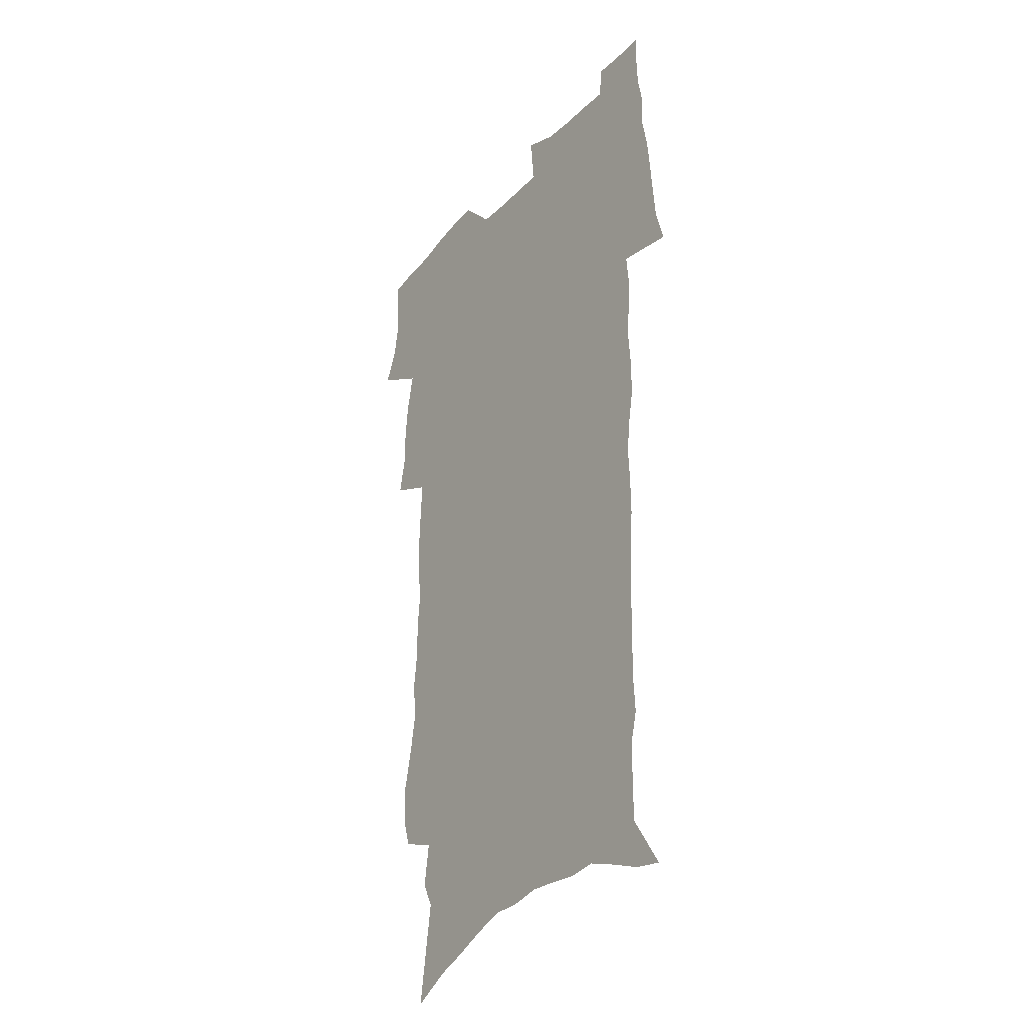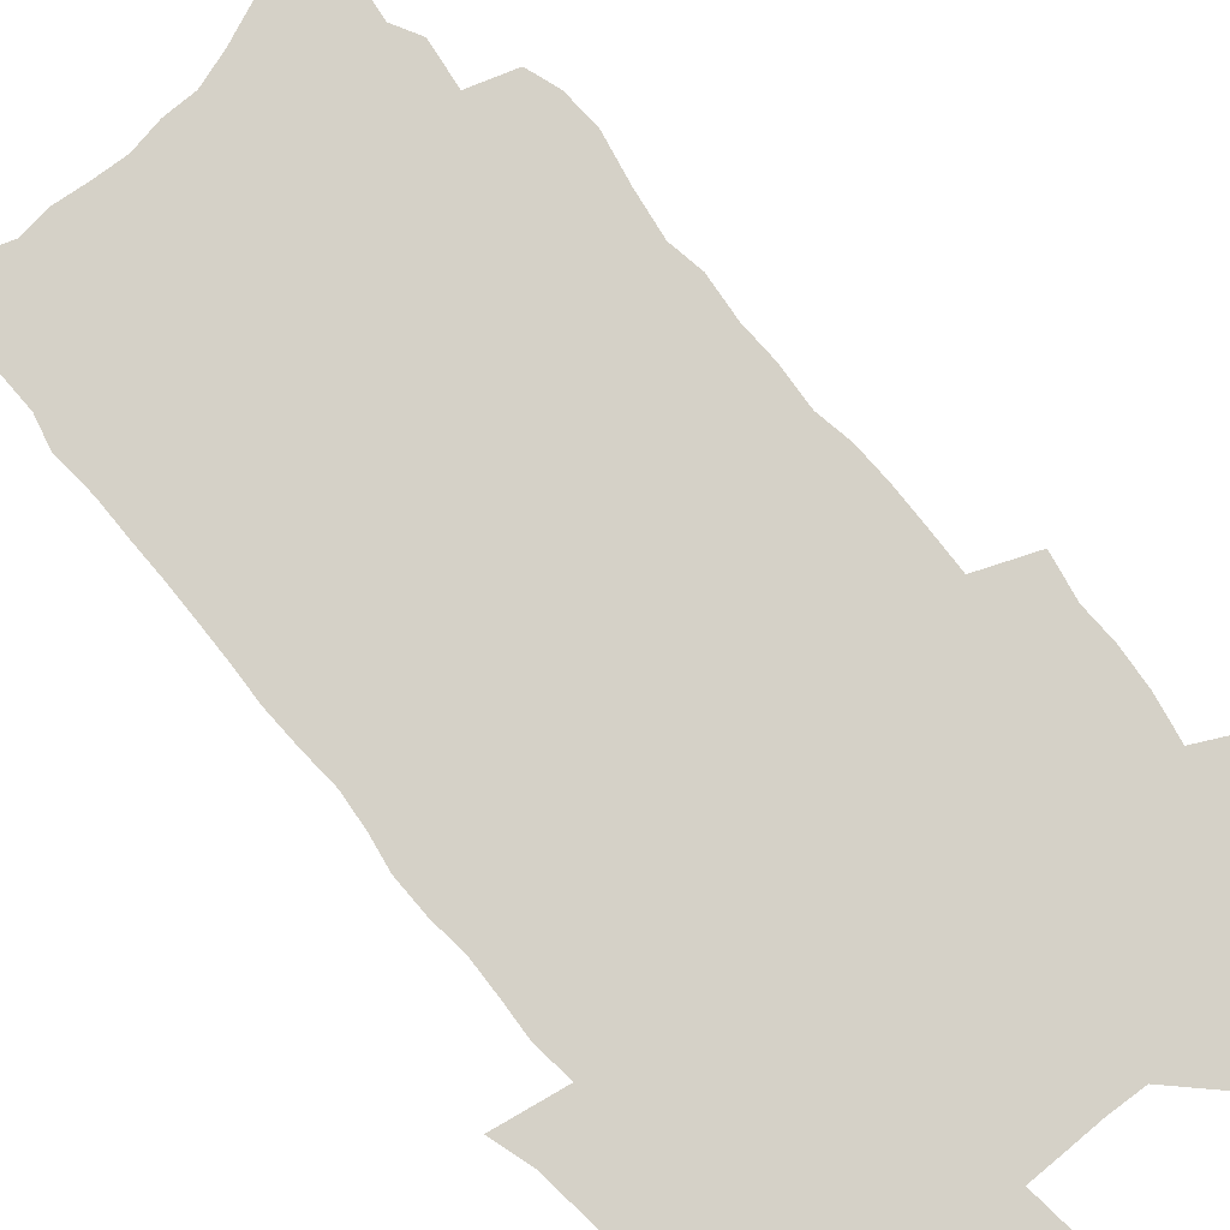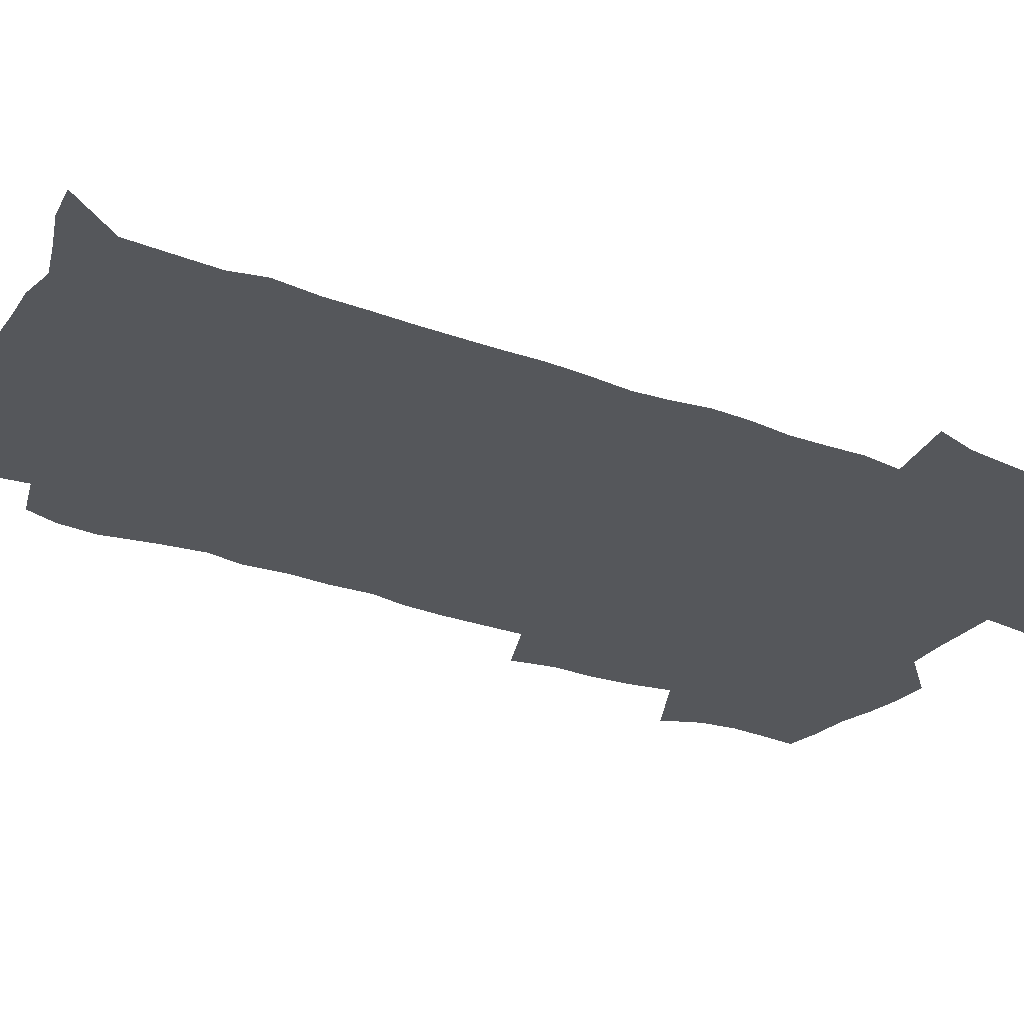
<metadata>
{"format":"obj","ext":"obj","renderer":"f3d","projection":"perspective","resolution":1024,"background":"white","views":[{"elev":-31.3,"azim":55.6,"up":"+Y"},{"elev":79.4,"azim":138.9,"up":"+Z"},{"elev":-26.9,"azim":57.6,"up":"+Z"}]}
</metadata>
<code>
v 471.9 521.2 0
v 478.7 536.2 0
v 481 550.8 0
v 480.7 565.3 0
v 480 579.9 0
v 489.6 439.2 0
v 493.4 457.3 0
v 493.3 472.7 0
v 495 489.2 0
v 498.8 506.9 0
v 499.2 521.3 0
v 497.5 536 0
v 497.7 550.5 0
v 498.3 564.6 0
v 494.3 582.2 0
v 508.2 231.4 0
v 504.1 244.4 0
v 503.6 260.3 0
v 508.1 280.3 0
v 511.3 299.2 0
v 509.3 313.4 0
v 511.5 331.4 0
v 511.3 347.3 0
v 512.9 365.1 0
v 510.7 379.6 0
v 510.5 395.7 0
v 511.3 412.5 0
v 512.2 429.5 0
v 510.7 444.6 0
v 512.3 461 0
v 510.2 475.4 0
v 512.8 491.9 0
v 514.1 507.2 0
v 514.4 521.8 0
v 512 536.7 0
v 514.5 551.1 0
v 512.4 566.3 0
v 509.4 582.9 0
v 522.5 149.9 0
v 525.8 170.9 0
v 529.4 194.7 0
v 523.7 206 0
v 526.6 225.1 0
v 528.1 243.2 0
v 531.1 262.3 0
v 531.5 278.4 0
v 530.9 293.6 0
v 531.6 309.9 0
v 530.6 324.8 0
v 530.7 340.7 0
v 530.4 356.1 0
v 530.9 372.3 0
v 530.4 387.5 0
v 529.5 402.5 0
v 528.9 417.6 0
v 530.1 434.1 0
v 529.1 448.7 0
v 529.9 464.3 0
v 528.7 478.6 0
v 530.7 494.3 0
v 529.5 508.5 0
v 529.3 522.9 0
v 529.7 537.3 0
v 529 551.8 0
v 526.8 568 0
v 523.6 586.1 0
v 540.9 159.3 0
v 538.5 171.9 0
v 544.9 202.3 0
v 543.9 217.6 0
v 544.2 234.2 0
v 547 253.4 0
v 547.6 269.6 0
v 547.7 285.3 0
v 548.3 301.5 0
v 547.3 315.8 0
v 546.6 330.7 0
v 549 349 0
v 547.6 362.3 0
v 547.2 377.4 0
v 547 392.5 0
v 546 406.9 0
v 545.7 421.9 0
v 544.7 436.2 0
v 545.3 451.5 0
v 545.5 466.5 0
v 545.6 481 0
v 545.6 495.3 0
v 545.4 509.4 0
v 545.9 523.4 0
v 545.3 537.3 0
v 544.9 551.1 0
v 541.4 569.3 0
v 538 588 0
v 554.8 163.9 0
v 557.3 186 0
v 559.8 208 0
v 561.1 226.5 0
v 562.6 244.5 0
v 562.9 260.1 0
v 562.4 274.7 0
v 562.7 290.4 0
v 562.3 305.2 0
v 561.9 320 0
v 561.8 335.4 0
v 561.6 349.7 0
v 562.2 366 0
v 562 380.9 0
v 561.3 395.1 0
v 562 411 0
v 561.2 424.8 0
v 560.9 439.3 0
v 560.6 453.7 0
v 560.9 468.4 0
v 561.1 482.6 0
v 560.7 496.3 0
v 560.6 510.2 0
v 560.2 523.9 0
v 560 537.7 0
v 558.9 551.9 0
v 556.4 568.9 0
v 553 588.3 0
v 569.9 169.8 0
v 572.1 190.7 0
v 575 214.9 0
v 575.6 231.6 0
v 575.9 247.3 0
v 576.2 263 0
v 576.5 278.7 0
v 576 292.9 0
v 575.7 307.7 0
v 576 323.4 0
v 576.2 338.6 0
v 576.3 353.5 0
v 576.9 369.8 0
v 576.2 383.6 0
v 575.1 397 0
v 575.5 412.2 0
v 574.9 425.9 0
v 575.6 441.7 0
v 575.2 455.4 0
v 575 469.3 0
v 574.9 483.2 0
v 574.7 496.9 0
v 574.8 510.7 0
v 574.7 524.3 0
v 574.5 537.8 0
v 573.1 552.8 0
v 570.9 569.8 0
v 584.6 174.2 0
v 585 188.6 0
v 587.6 215.1 0
v 588.8 234.5 0
v 589.3 250.5 0
v 588.9 263.8 0
v 589.4 280.6 0
v 589.1 294.8 0
v 589.1 310 0
v 589.6 326.1 0
v 589.4 340.2 0
v 589.1 353 0
v 589.9 371.2 0
v 590.1 386.1 0
v 589.3 399.3 0
v 589.1 413.3 0
v 588.2 426.3 0
v 589 442.3 0
v 589 456.3 0
v 588.9 470.1 0
v 588.9 483.9 0
v 588.9 497.6 0
v 589 511.3 0
v 588.6 524.8 0
v 588.3 538.2 0
v 587.5 552.8 0
v 586.2 568.7 0
v 598.1 173.9 0
v 599.5 194.9 0
v 600.6 216.1 0
v 601.4 235.6 0
v 601.7 251.1 0
v 601.5 264.4 0
v 602.1 281.7 0
v 602.1 296 0
v 602.2 311.7 0
v 602.3 325.9 0
v 602.4 340.3 0
v 602.7 355.7 0
v 602.7 370.4 0
v 602.8 386.9 0
v 602.7 400.3 0
v 602.6 414.4 0
v 602.4 428.2 0
v 602.5 442.4 0
v 602.7 457.1 0
v 602.8 470.9 0
v 602.6 484.3 0
v 602.7 498.2 0
v 602.8 511.7 0
v 602.5 525 0
v 602 539.1 0
v 601.7 553 0
v 600.8 568.4 0
v 612.1 176.1 0
v 613 198 0
v 613.4 215.3 0
v 614 234.9 0
v 614.2 251.7 0
v 614.5 266.4 0
v 615 280.8 0
v 615 297.2 0
v 615 311.9 0
v 615.1 327.2 0
v 615.3 339.4 0
v 615.9 357.5 0
v 615.8 371.7 0
v 616 385.6 0
v 615.9 400.7 0
v 615.9 414.3 0
v 615.9 429 0
v 616 442.5 0
v 616 457.6 0
v 616.2 470.9 0
v 616.2 484.4 0
v 616.3 498.1 0
v 616.2 511.8 0
v 616.2 525.2 0
v 616.2 538.6 0
v 615.9 553.1 0
v 615.4 568.1 0
v 613.3 591.3 0
v 625.7 175 0
v 626.2 197.8 0
v 626.4 217.1 0
v 626.7 233.6 0
v 627.1 249.5 0
v 627.2 264.7 0
v 628.2 278.6 0
v 627.7 297.4 0
v 627.9 312.1 0
v 628.3 326.2 0
v 628.6 342.5 0
v 628.7 357.5 0
v 628.8 371.7 0
v 629.1 385.6 0
v 629.1 400.3 0
v 629.3 414.4 0
v 629.6 428.2 0
v 629.6 442.7 0
v 629.7 456.8 0
v 629.7 470.7 0
v 629.7 484.4 0
v 630.2 497.8 0
v 629.8 511.8 0
v 630.1 525.3 0
v 630 539 0
v 630 553 0
v 629.9 568.7 0
v 630.9 584.5 0
v 639.5 173.3 0
v 639.7 194.8 0
v 639.3 215.7 0
v 639.4 232.8 0
v 640.4 246.8 0
v 641.4 260.2 0
v 641.2 278.3 0
v 641.2 294.2 0
v 640.9 310.5 0
v 641.8 324 0
v 641.5 341.4 0
v 641.8 356 0
v 641.9 370.6 0
v 642.4 384.6 0
v 643 398.7 0
v 643 413.2 0
v 643.1 427.8 0
v 643.5 441.7 0
v 643.6 455.8 0
v 643.6 470 0
v 644 483.8 0
v 644 497.7 0
v 644.4 511.3 0
v 643.9 525.5 0
v 643.9 539 0
v 644.3 553.2 0
v 644.7 568.8 0
v 645.9 582.8 0
v 653.1 174.6 0
v 653.4 192.2 0
v 652.7 212.5 0
v 652.9 229.3 0
v 653.8 244.5 0
v 653.9 261 0
v 655.1 275 0
v 654.5 292.1 0
v 655 307 0
v 654.7 323.5 0
v 655.7 337.8 0
v 656.1 352.5 0
v 656 367.8 0
v 655.9 383 0
v 657 396.8 0
v 657.2 411.5 0
v 657.3 426.2 0
v 657.6 440.5 0
v 657.7 454.8 0
v 658.1 468.9 0
v 658.4 483 0
v 657.7 497.5 0
v 658.3 511.2 0
v 658.2 525.2 0
v 658.5 539.1 0
v 658.6 553.1 0
v 659.3 567.5 0
v 660.2 582.2 0
v 667.8 169.3 0
v 668.9 185.2 0
v 667.9 205.5 0
v 667.8 223.2 0
v 668.6 239.1 0
v 668.8 255.4 0
v 669.3 271 0
v 669 287.6 0
v 669.4 303.1 0
v 668.9 319.5 0
v 669.7 334.4 0
v 670.3 349.3 0
v 670.3 364.7 0
v 671.6 378.8 0
v 673.8 392.4 0
v 672.5 408.6 0
v 673.3 423 0
v 672.8 438.2 0
v 673.7 452.4 0
v 673.8 467.1 0
v 674.2 481.5 0
v 673.9 496.1 0
v 672.8 510.8 0
v 673.7 524.7 0
v 672.3 539.2 0
v 672.8 552.7 0
v 673.4 566.3 0
v 674.5 581 0
v 675.8 595.3 0
v 683.3 163.1 0
v 682.6 183.2 0
v 682.5 200.5 0
v 682.6 217.6 0
v 686.1 230.6 0
v 684.9 248.6 0
v 685.5 264.2 0
v 685.6 280.3 0
v 686.2 295.8 0
v 686.9 311.4 0
v 688 326.4 0
v 687.8 342.4 0
v 687 359 0
v 688.7 373.4 0
v 691.3 387.3 0
v 691.5 402.8 0
v 690.2 419.2 0
v 691.1 434 0
v 692.4 448.6 0
v 690.8 464.5 0
v 692.1 479.1 0
v 693.1 493.6 0
v 690.4 509.1 0
v 690.5 523.5 0
v 688.5 538.3 0
v 687.7 552.3 0
v 687.3 565.9 0
v 688.8 579.8 0
v 690.1 594.1 0
v 697.5 160.5 0
v 718.9 459 0
v 714.2 475.9 0
v 712.8 491.1 0
v 711.6 506.3 0
v 710.2 521.3 0
v 707.3 536.7 0
v 708 551 0
v 705.3 565.7 0
v 704.6 579.8 0
v 705.1 593.8 0
f 10 11 1
f 1 11 2
f 11 12 2
f 2 12 3
f 12 13 3
f 3 13 4
f 13 14 4
f 4 14 5
f 14 15 5
f 28 29 6
f 6 29 7
f 29 30 7
f 7 30 8
f 30 31 8
f 8 31 9
f 31 32 9
f 9 32 10
f 32 33 10
f 10 33 11
f 33 34 11
f 11 34 12
f 34 35 12
f 12 35 13
f 35 36 13
f 13 36 14
f 36 37 14
f 14 37 15
f 37 38 15
f 43 44 16
f 16 44 17
f 44 45 17
f 17 45 18
f 45 46 18
f 18 46 19
f 46 47 19
f 19 47 20
f 47 48 20
f 20 48 21
f 48 49 21
f 21 49 22
f 49 50 22
f 22 50 23
f 50 51 23
f 23 51 24
f 51 52 24
f 24 52 25
f 52 53 25
f 25 53 26
f 53 54 26
f 26 54 27
f 54 55 27
f 27 55 28
f 55 56 28
f 28 56 29
f 56 57 29
f 29 57 30
f 57 58 30
f 30 58 31
f 58 59 31
f 31 59 32
f 59 60 32
f 32 60 33
f 60 61 33
f 33 61 34
f 61 62 34
f 34 62 35
f 62 63 35
f 35 63 36
f 63 64 36
f 36 64 37
f 64 65 37
f 37 65 38
f 65 66 38
f 39 67 40
f 67 68 40
f 40 68 41
f 68 69 41
f 41 69 42
f 69 70 42
f 42 70 43
f 70 71 43
f 43 71 44
f 71 72 44
f 44 72 45
f 72 73 45
f 45 73 46
f 73 74 46
f 46 74 47
f 74 75 47
f 47 75 48
f 75 76 48
f 48 76 49
f 76 77 49
f 49 77 50
f 77 78 50
f 50 78 51
f 78 79 51
f 51 79 52
f 79 80 52
f 52 80 53
f 80 81 53
f 53 81 54
f 81 82 54
f 54 82 55
f 82 83 55
f 55 83 56
f 83 84 56
f 56 84 57
f 84 85 57
f 57 85 58
f 85 86 58
f 58 86 59
f 86 87 59
f 59 87 60
f 87 88 60
f 60 88 61
f 88 89 61
f 61 89 62
f 89 90 62
f 62 90 63
f 90 91 63
f 63 91 64
f 91 92 64
f 64 92 65
f 92 93 65
f 65 93 66
f 93 94 66
f 67 95 68
f 95 96 68
f 68 96 69
f 96 97 69
f 69 97 70
f 97 98 70
f 70 98 71
f 98 99 71
f 71 99 72
f 99 100 72
f 72 100 73
f 100 101 73
f 73 101 74
f 101 102 74
f 74 102 75
f 102 103 75
f 75 103 76
f 103 104 76
f 76 104 77
f 104 105 77
f 77 105 78
f 105 106 78
f 78 106 79
f 106 107 79
f 79 107 80
f 107 108 80
f 80 108 81
f 108 109 81
f 81 109 82
f 109 110 82
f 82 110 83
f 110 111 83
f 83 111 84
f 111 112 84
f 84 112 85
f 112 113 85
f 85 113 86
f 113 114 86
f 86 114 87
f 114 115 87
f 87 115 88
f 115 116 88
f 88 116 89
f 116 117 89
f 89 117 90
f 117 118 90
f 90 118 91
f 118 119 91
f 91 119 92
f 119 120 92
f 92 120 93
f 120 121 93
f 93 121 94
f 121 122 94
f 95 123 96
f 123 124 96
f 96 124 97
f 124 125 97
f 97 125 98
f 125 126 98
f 98 126 99
f 126 127 99
f 99 127 100
f 127 128 100
f 100 128 101
f 128 129 101
f 101 129 102
f 129 130 102
f 102 130 103
f 130 131 103
f 103 131 104
f 131 132 104
f 104 132 105
f 132 133 105
f 105 133 106
f 133 134 106
f 106 134 107
f 134 135 107
f 107 135 108
f 135 136 108
f 108 136 109
f 136 137 109
f 109 137 110
f 137 138 110
f 110 138 111
f 138 139 111
f 111 139 112
f 139 140 112
f 112 140 113
f 140 141 113
f 113 141 114
f 141 142 114
f 114 142 115
f 142 143 115
f 115 143 116
f 143 144 116
f 116 144 117
f 144 145 117
f 117 145 118
f 145 146 118
f 118 146 119
f 146 147 119
f 119 147 120
f 147 148 120
f 120 148 121
f 148 149 121
f 121 149 122
f 123 150 124
f 150 151 124
f 124 151 125
f 151 152 125
f 125 152 126
f 152 153 126
f 126 153 127
f 153 154 127
f 127 154 128
f 154 155 128
f 128 155 129
f 155 156 129
f 129 156 130
f 156 157 130
f 130 157 131
f 157 158 131
f 131 158 132
f 158 159 132
f 132 159 133
f 159 160 133
f 133 160 134
f 160 161 134
f 134 161 135
f 161 162 135
f 135 162 136
f 162 163 136
f 136 163 137
f 163 164 137
f 137 164 138
f 164 165 138
f 138 165 139
f 165 166 139
f 139 166 140
f 166 167 140
f 140 167 141
f 167 168 141
f 141 168 142
f 168 169 142
f 142 169 143
f 169 170 143
f 143 170 144
f 170 171 144
f 144 171 145
f 171 172 145
f 145 172 146
f 172 173 146
f 146 173 147
f 173 174 147
f 147 174 148
f 174 175 148
f 148 175 149
f 175 176 149
f 150 177 151
f 177 178 151
f 151 178 152
f 178 179 152
f 152 179 153
f 179 180 153
f 153 180 154
f 180 181 154
f 154 181 155
f 181 182 155
f 155 182 156
f 182 183 156
f 156 183 157
f 183 184 157
f 157 184 158
f 184 185 158
f 158 185 159
f 185 186 159
f 159 186 160
f 186 187 160
f 160 187 161
f 187 188 161
f 161 188 162
f 188 189 162
f 162 189 163
f 189 190 163
f 163 190 164
f 190 191 164
f 164 191 165
f 191 192 165
f 165 192 166
f 192 193 166
f 166 193 167
f 193 194 167
f 167 194 168
f 194 195 168
f 168 195 169
f 195 196 169
f 169 196 170
f 196 197 170
f 170 197 171
f 197 198 171
f 171 198 172
f 198 199 172
f 172 199 173
f 199 200 173
f 173 200 174
f 200 201 174
f 174 201 175
f 201 202 175
f 175 202 176
f 202 203 176
f 177 204 178
f 204 205 178
f 178 205 179
f 205 206 179
f 179 206 180
f 206 207 180
f 180 207 181
f 207 208 181
f 181 208 182
f 208 209 182
f 182 209 183
f 209 210 183
f 183 210 184
f 210 211 184
f 184 211 185
f 211 212 185
f 185 212 186
f 212 213 186
f 186 213 187
f 213 214 187
f 187 214 188
f 214 215 188
f 188 215 189
f 215 216 189
f 189 216 190
f 216 217 190
f 190 217 191
f 217 218 191
f 191 218 192
f 218 219 192
f 192 219 193
f 219 220 193
f 193 220 194
f 220 221 194
f 194 221 195
f 221 222 195
f 195 222 196
f 222 223 196
f 196 223 197
f 223 224 197
f 197 224 198
f 224 225 198
f 198 225 199
f 225 226 199
f 199 226 200
f 226 227 200
f 200 227 201
f 227 228 201
f 201 228 202
f 228 229 202
f 202 229 203
f 229 230 203
f 204 232 205
f 232 233 205
f 205 233 206
f 233 234 206
f 206 234 207
f 234 235 207
f 207 235 208
f 235 236 208
f 208 236 209
f 236 237 209
f 209 237 210
f 237 238 210
f 210 238 211
f 238 239 211
f 211 239 212
f 239 240 212
f 212 240 213
f 240 241 213
f 213 241 214
f 241 242 214
f 214 242 215
f 242 243 215
f 215 243 216
f 243 244 216
f 216 244 217
f 244 245 217
f 217 245 218
f 245 246 218
f 218 246 219
f 246 247 219
f 219 247 220
f 247 248 220
f 220 248 221
f 248 249 221
f 221 249 222
f 249 250 222
f 222 250 223
f 250 251 223
f 223 251 224
f 251 252 224
f 224 252 225
f 252 253 225
f 225 253 226
f 253 254 226
f 226 254 227
f 254 255 227
f 227 255 228
f 255 256 228
f 228 256 229
f 256 257 229
f 229 257 230
f 257 258 230
f 230 258 231
f 258 259 231
f 232 260 233
f 260 261 233
f 233 261 234
f 261 262 234
f 234 262 235
f 262 263 235
f 235 263 236
f 263 264 236
f 236 264 237
f 264 265 237
f 237 265 238
f 265 266 238
f 238 266 239
f 266 267 239
f 239 267 240
f 267 268 240
f 240 268 241
f 268 269 241
f 241 269 242
f 269 270 242
f 242 270 243
f 270 271 243
f 243 271 244
f 271 272 244
f 244 272 245
f 272 273 245
f 245 273 246
f 273 274 246
f 246 274 247
f 274 275 247
f 247 275 248
f 275 276 248
f 248 276 249
f 276 277 249
f 249 277 250
f 277 278 250
f 250 278 251
f 278 279 251
f 251 279 252
f 279 280 252
f 252 280 253
f 280 281 253
f 253 281 254
f 281 282 254
f 254 282 255
f 282 283 255
f 255 283 256
f 283 284 256
f 256 284 257
f 284 285 257
f 257 285 258
f 285 286 258
f 258 286 259
f 286 287 259
f 260 288 261
f 288 289 261
f 261 289 262
f 289 290 262
f 262 290 263
f 290 291 263
f 263 291 264
f 291 292 264
f 264 292 265
f 292 293 265
f 265 293 266
f 293 294 266
f 266 294 267
f 294 295 267
f 267 295 268
f 295 296 268
f 268 296 269
f 296 297 269
f 269 297 270
f 297 298 270
f 270 298 271
f 298 299 271
f 271 299 272
f 299 300 272
f 272 300 273
f 300 301 273
f 273 301 274
f 301 302 274
f 274 302 275
f 302 303 275
f 275 303 276
f 303 304 276
f 276 304 277
f 304 305 277
f 277 305 278
f 305 306 278
f 278 306 279
f 306 307 279
f 279 307 280
f 307 308 280
f 280 308 281
f 308 309 281
f 281 309 282
f 309 310 282
f 282 310 283
f 310 311 283
f 283 311 284
f 311 312 284
f 284 312 285
f 312 313 285
f 285 313 286
f 313 314 286
f 286 314 287
f 314 315 287
f 288 316 289
f 316 317 289
f 289 317 290
f 317 318 290
f 290 318 291
f 318 319 291
f 291 319 292
f 319 320 292
f 292 320 293
f 320 321 293
f 293 321 294
f 321 322 294
f 294 322 295
f 322 323 295
f 295 323 296
f 323 324 296
f 296 324 297
f 324 325 297
f 297 325 298
f 325 326 298
f 298 326 299
f 326 327 299
f 299 327 300
f 327 328 300
f 300 328 301
f 328 329 301
f 301 329 302
f 329 330 302
f 302 330 303
f 330 331 303
f 303 331 304
f 331 332 304
f 304 332 305
f 332 333 305
f 305 333 306
f 333 334 306
f 306 334 307
f 334 335 307
f 307 335 308
f 335 336 308
f 308 336 309
f 336 337 309
f 309 337 310
f 337 338 310
f 310 338 311
f 338 339 311
f 311 339 312
f 339 340 312
f 312 340 313
f 340 341 313
f 313 341 314
f 341 342 314
f 314 342 315
f 342 343 315
f 316 345 317
f 345 346 317
f 317 346 318
f 346 347 318
f 318 347 319
f 347 348 319
f 319 348 320
f 348 349 320
f 320 349 321
f 349 350 321
f 321 350 322
f 350 351 322
f 322 351 323
f 351 352 323
f 323 352 324
f 352 353 324
f 324 353 325
f 353 354 325
f 325 354 326
f 354 355 326
f 326 355 327
f 355 356 327
f 327 356 328
f 356 357 328
f 328 357 329
f 357 358 329
f 329 358 330
f 358 359 330
f 330 359 331
f 359 360 331
f 331 360 332
f 360 361 332
f 332 361 333
f 361 362 333
f 333 362 334
f 362 363 334
f 334 363 335
f 363 364 335
f 335 364 336
f 364 365 336
f 336 365 337
f 365 366 337
f 337 366 338
f 366 367 338
f 338 367 339
f 367 368 339
f 339 368 340
f 368 369 340
f 340 369 341
f 369 370 341
f 341 370 342
f 370 371 342
f 342 371 343
f 371 372 343
f 343 372 344
f 372 373 344
f 345 374 346
f 364 375 365
f 375 376 365
f 365 376 366
f 376 377 366
f 366 377 367
f 377 378 367
f 367 378 368
f 378 379 368
f 368 379 369
f 379 380 369
f 369 380 370
f 380 381 370
f 370 381 371
f 381 382 371
f 371 382 372
f 382 383 372
f 372 383 373
f 383 384 373

</code>
